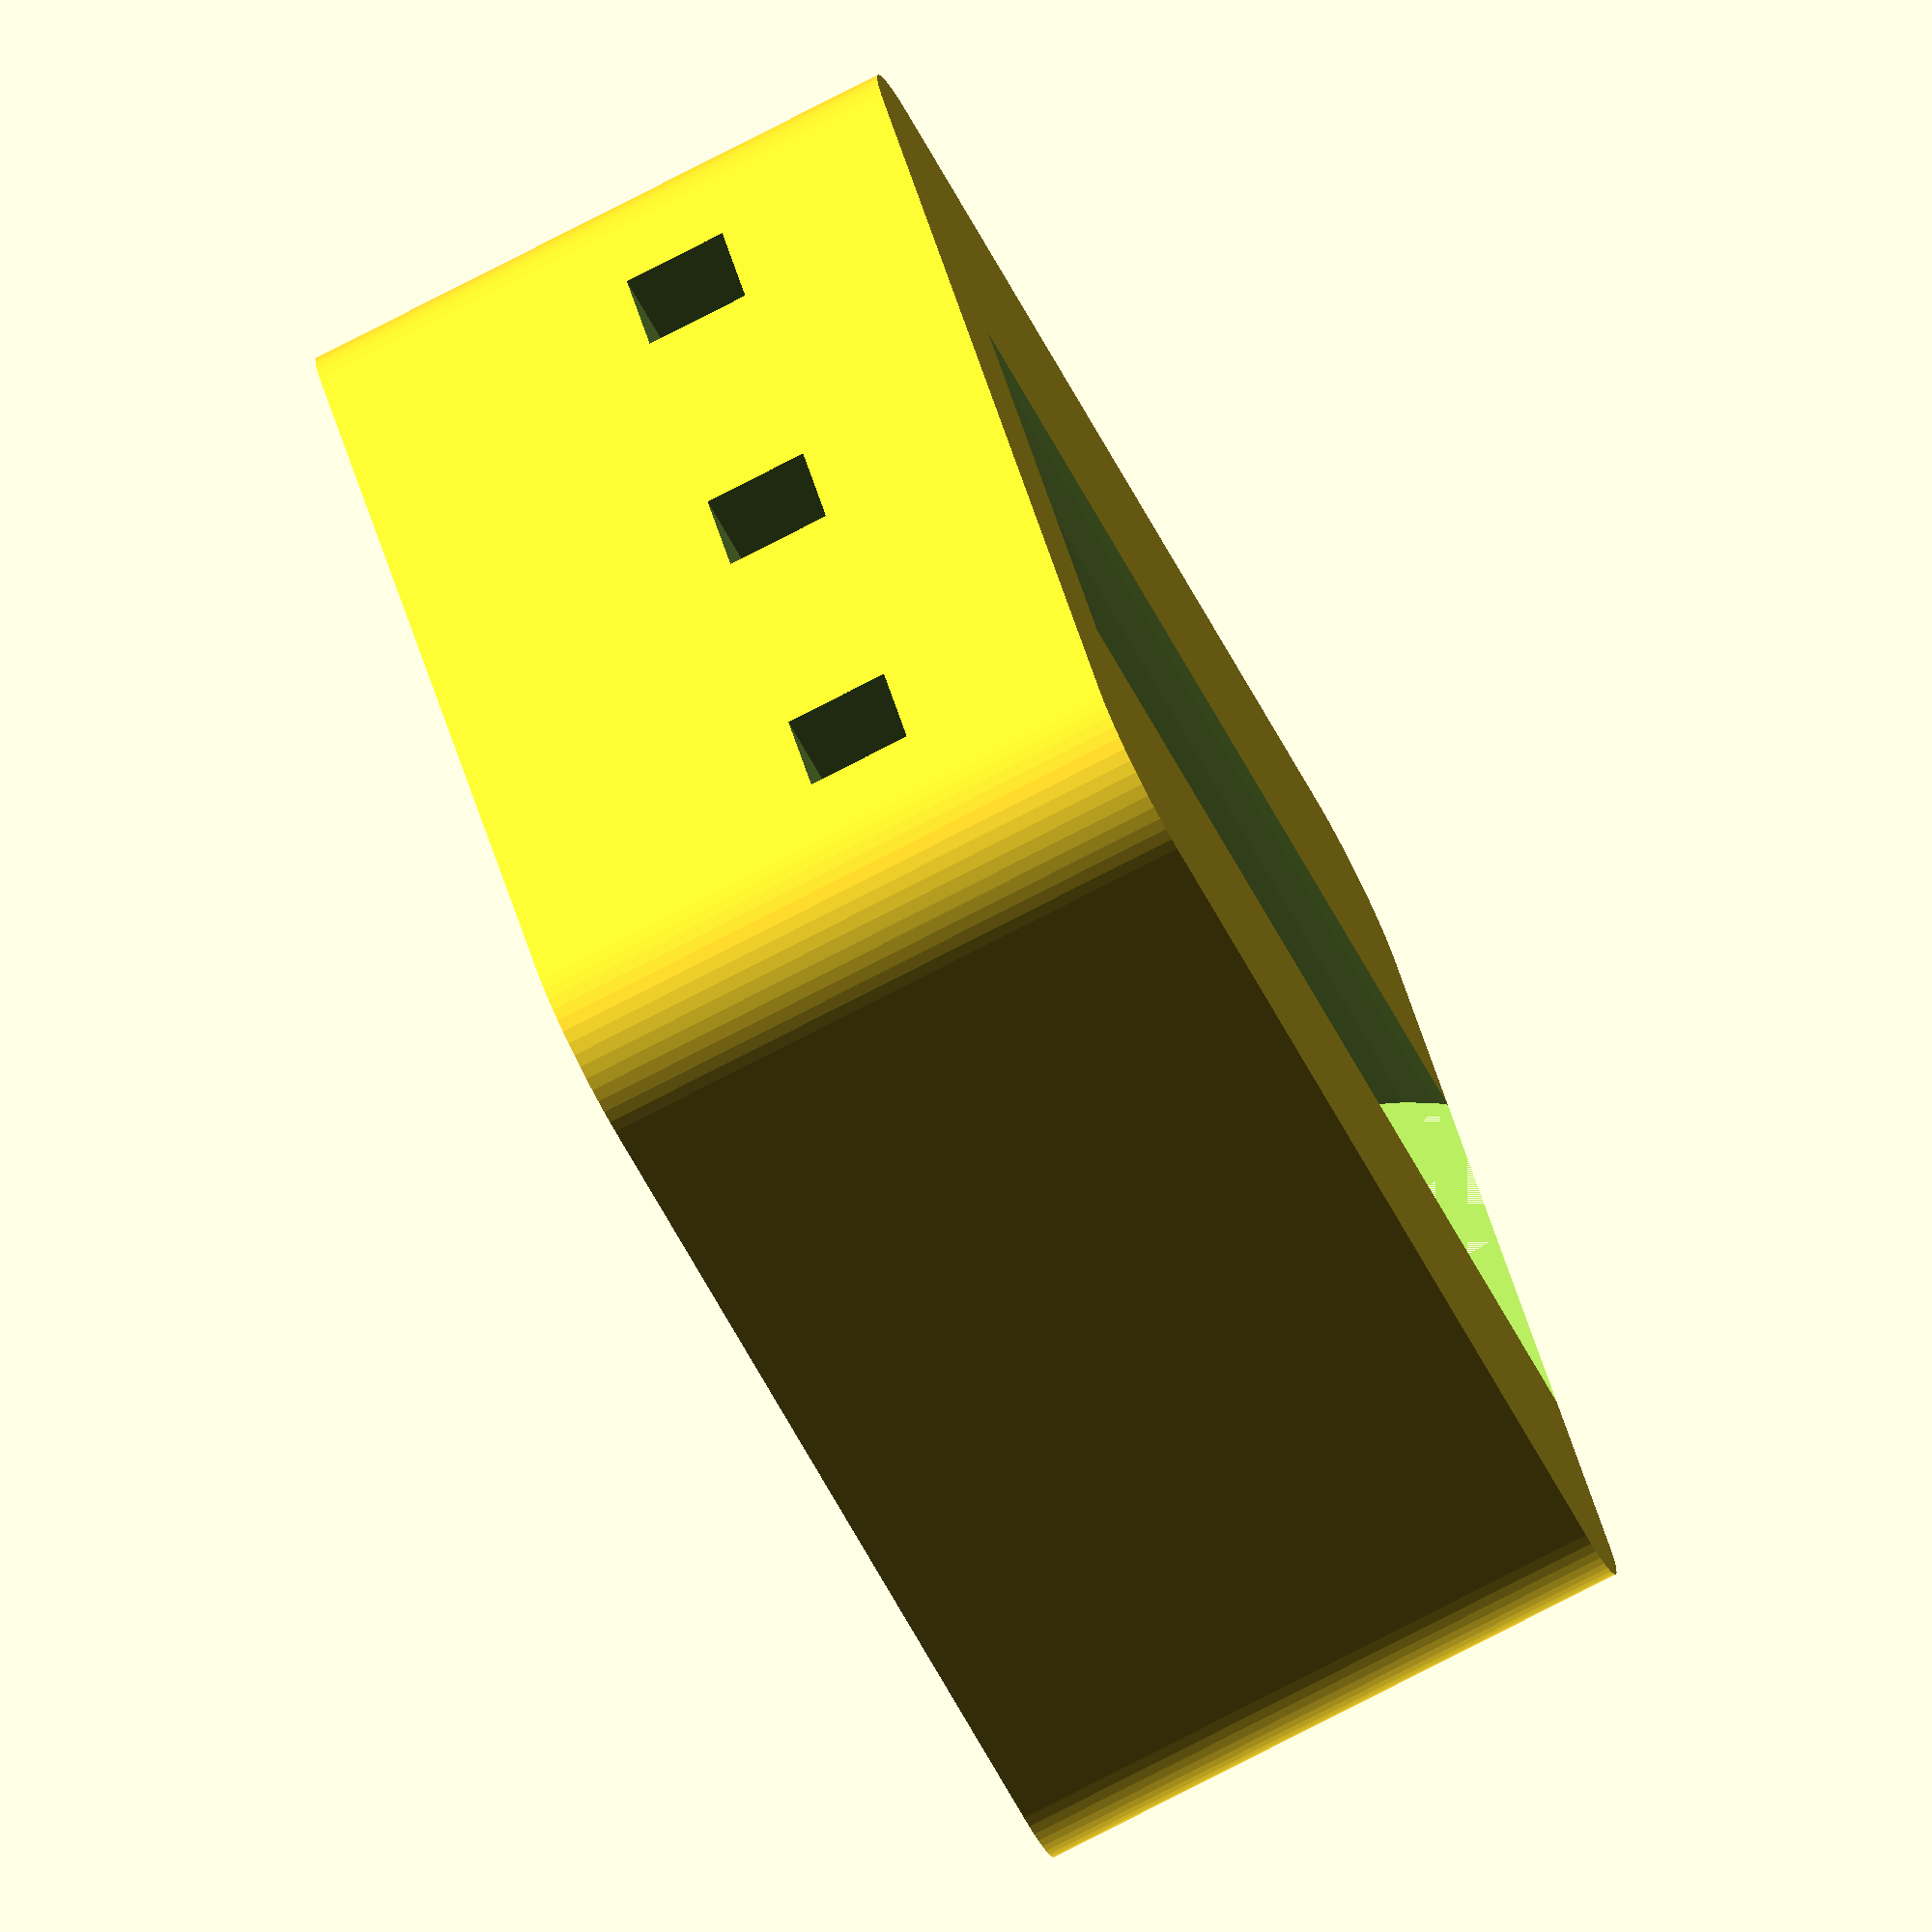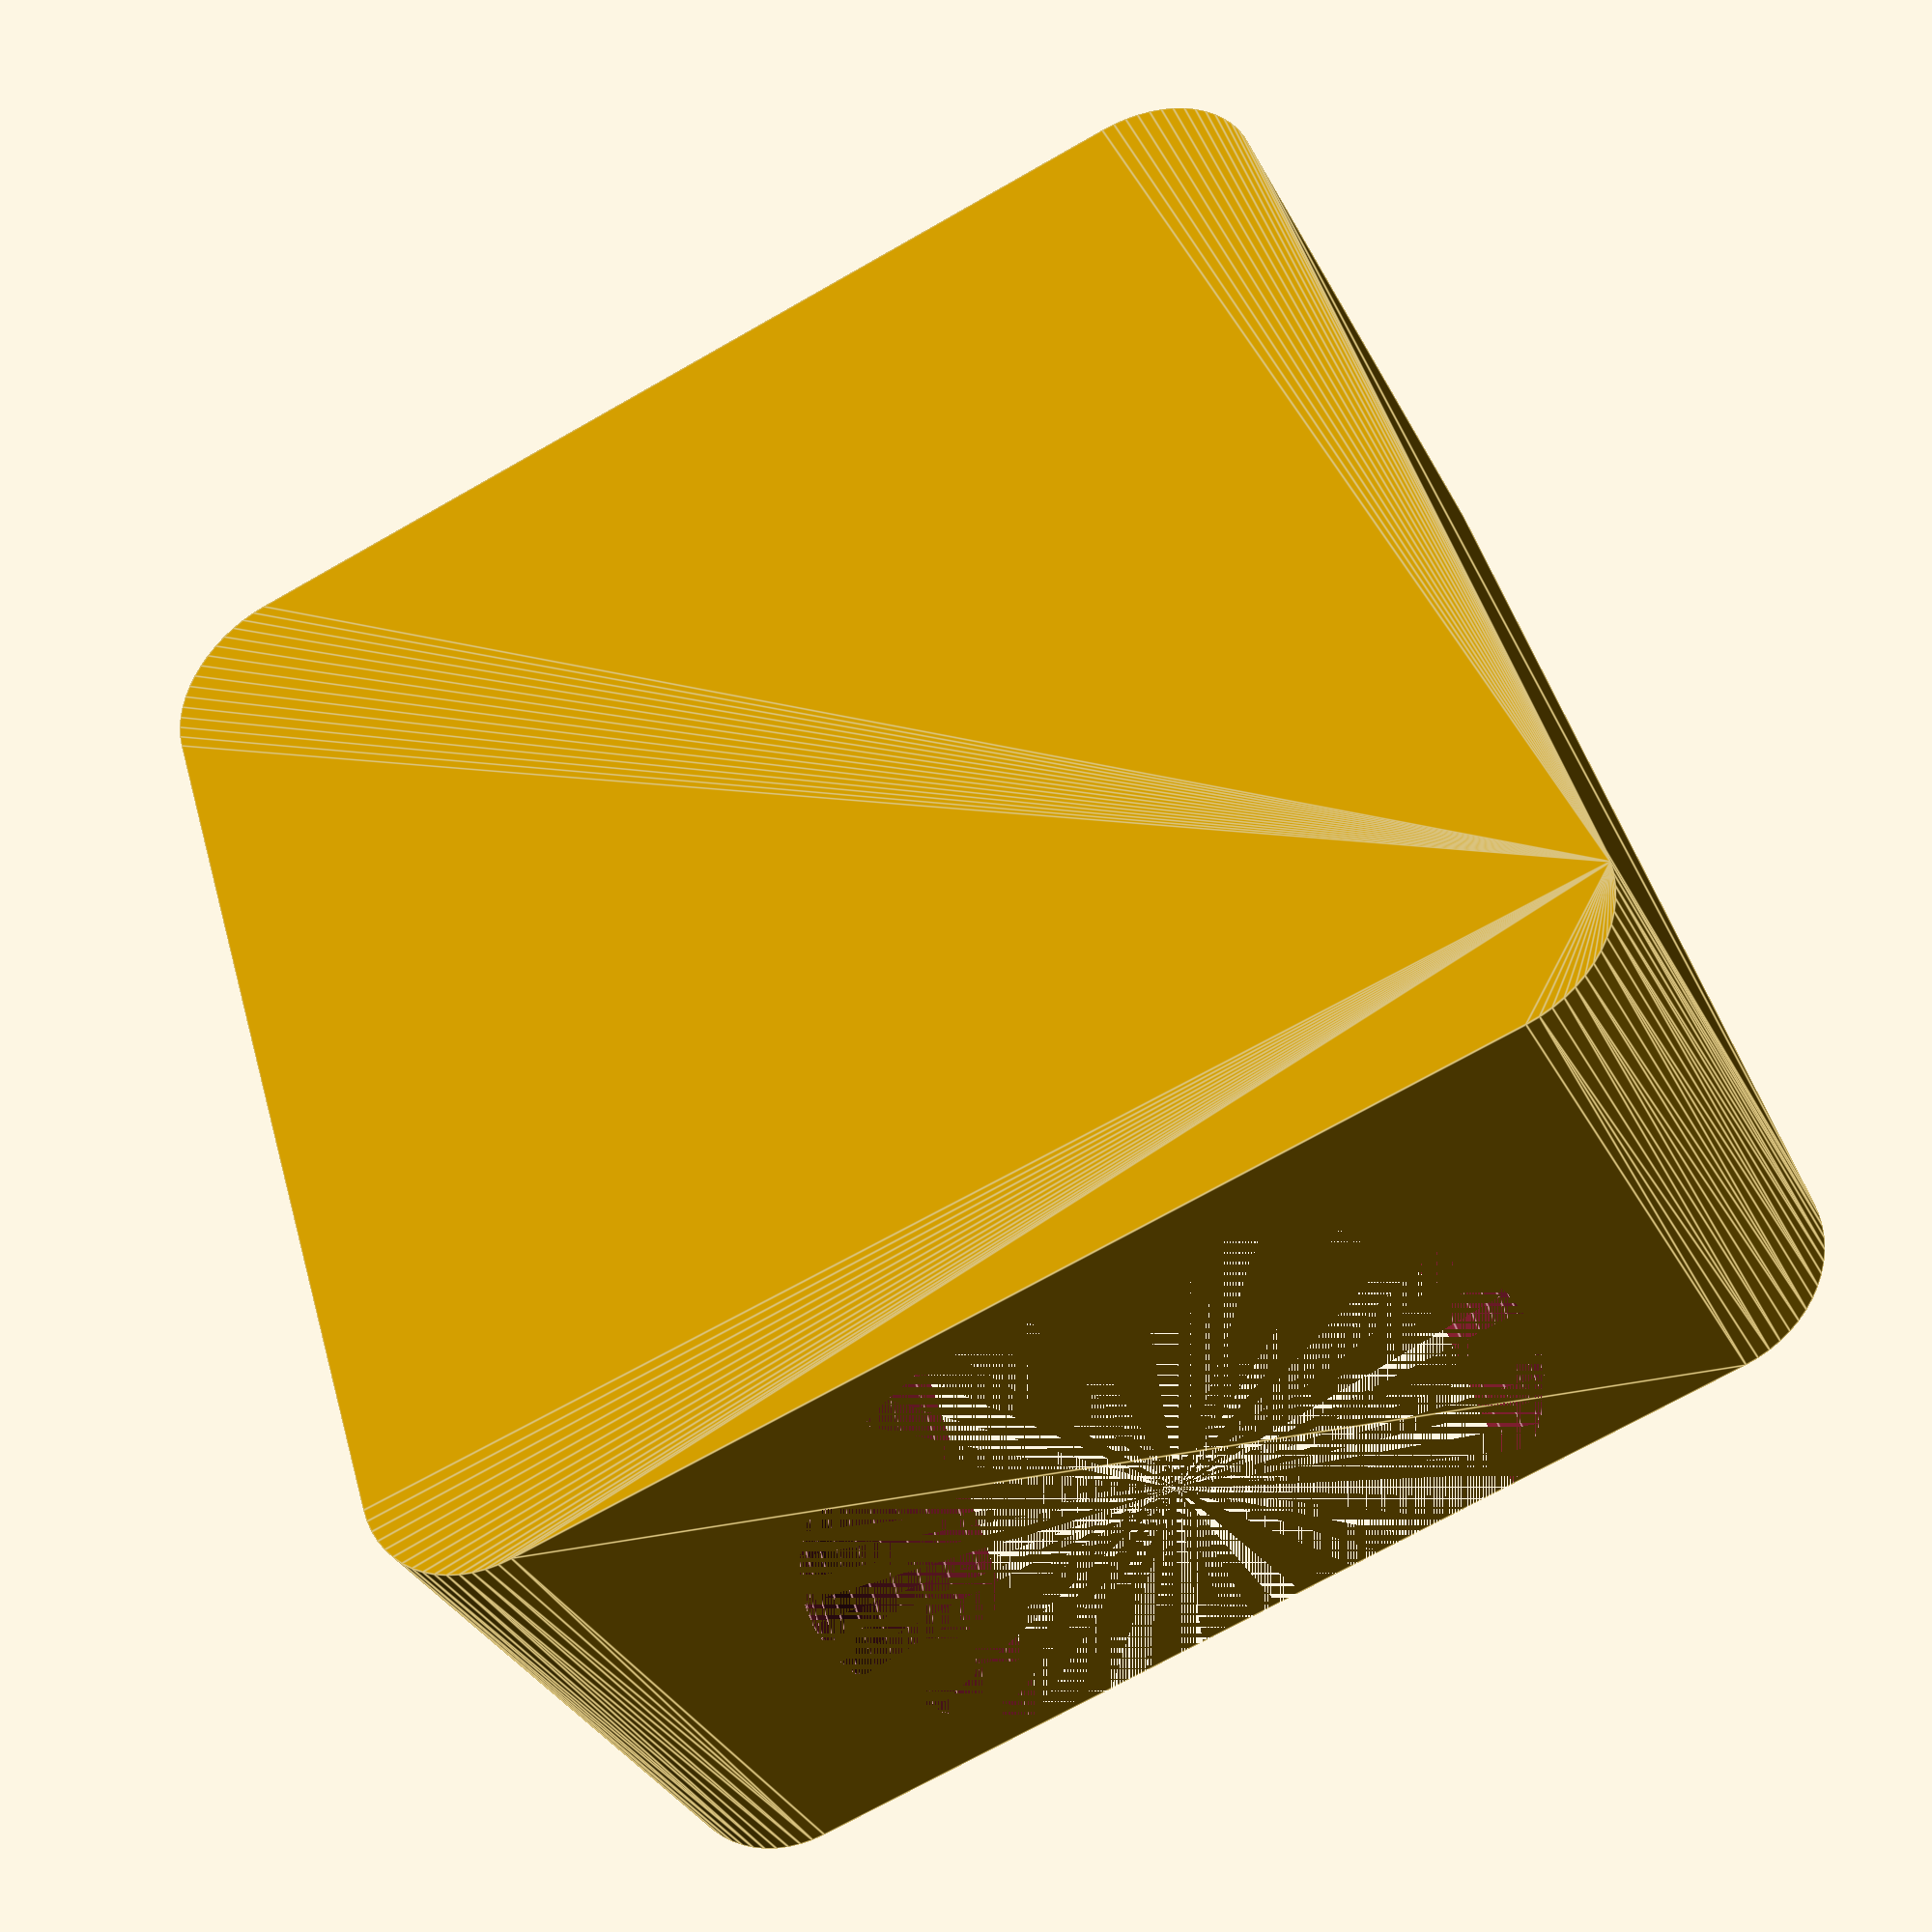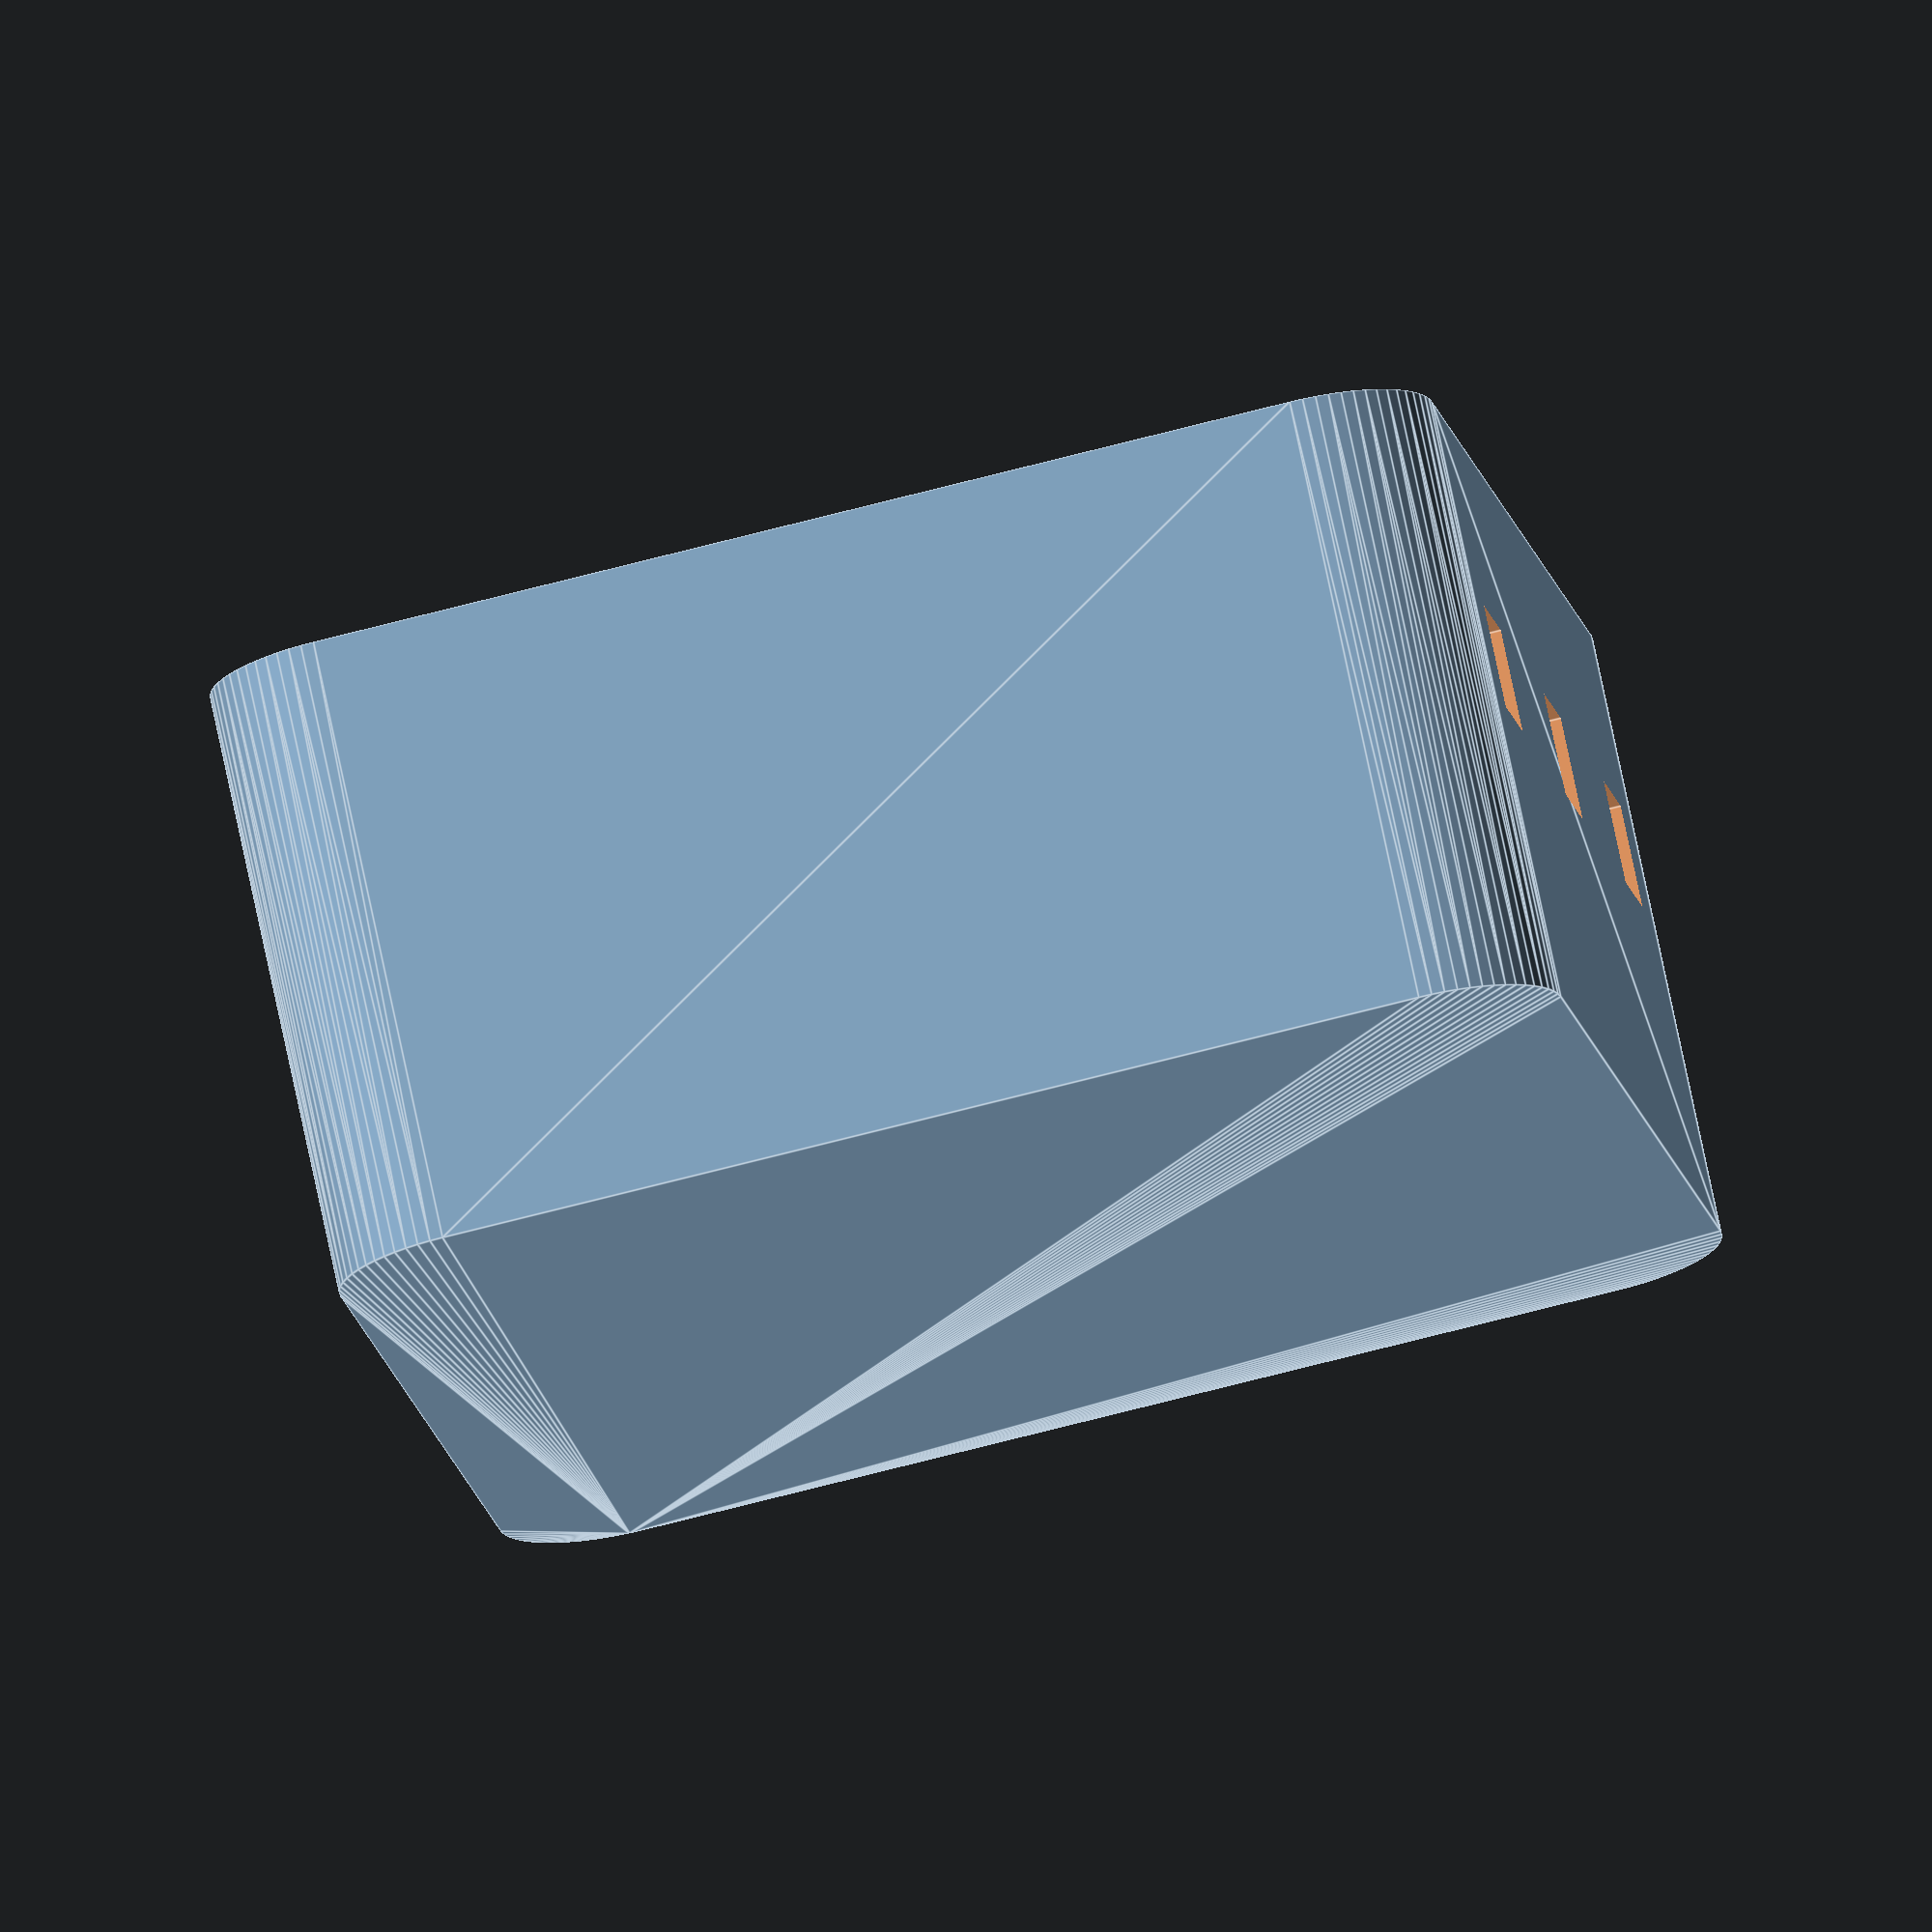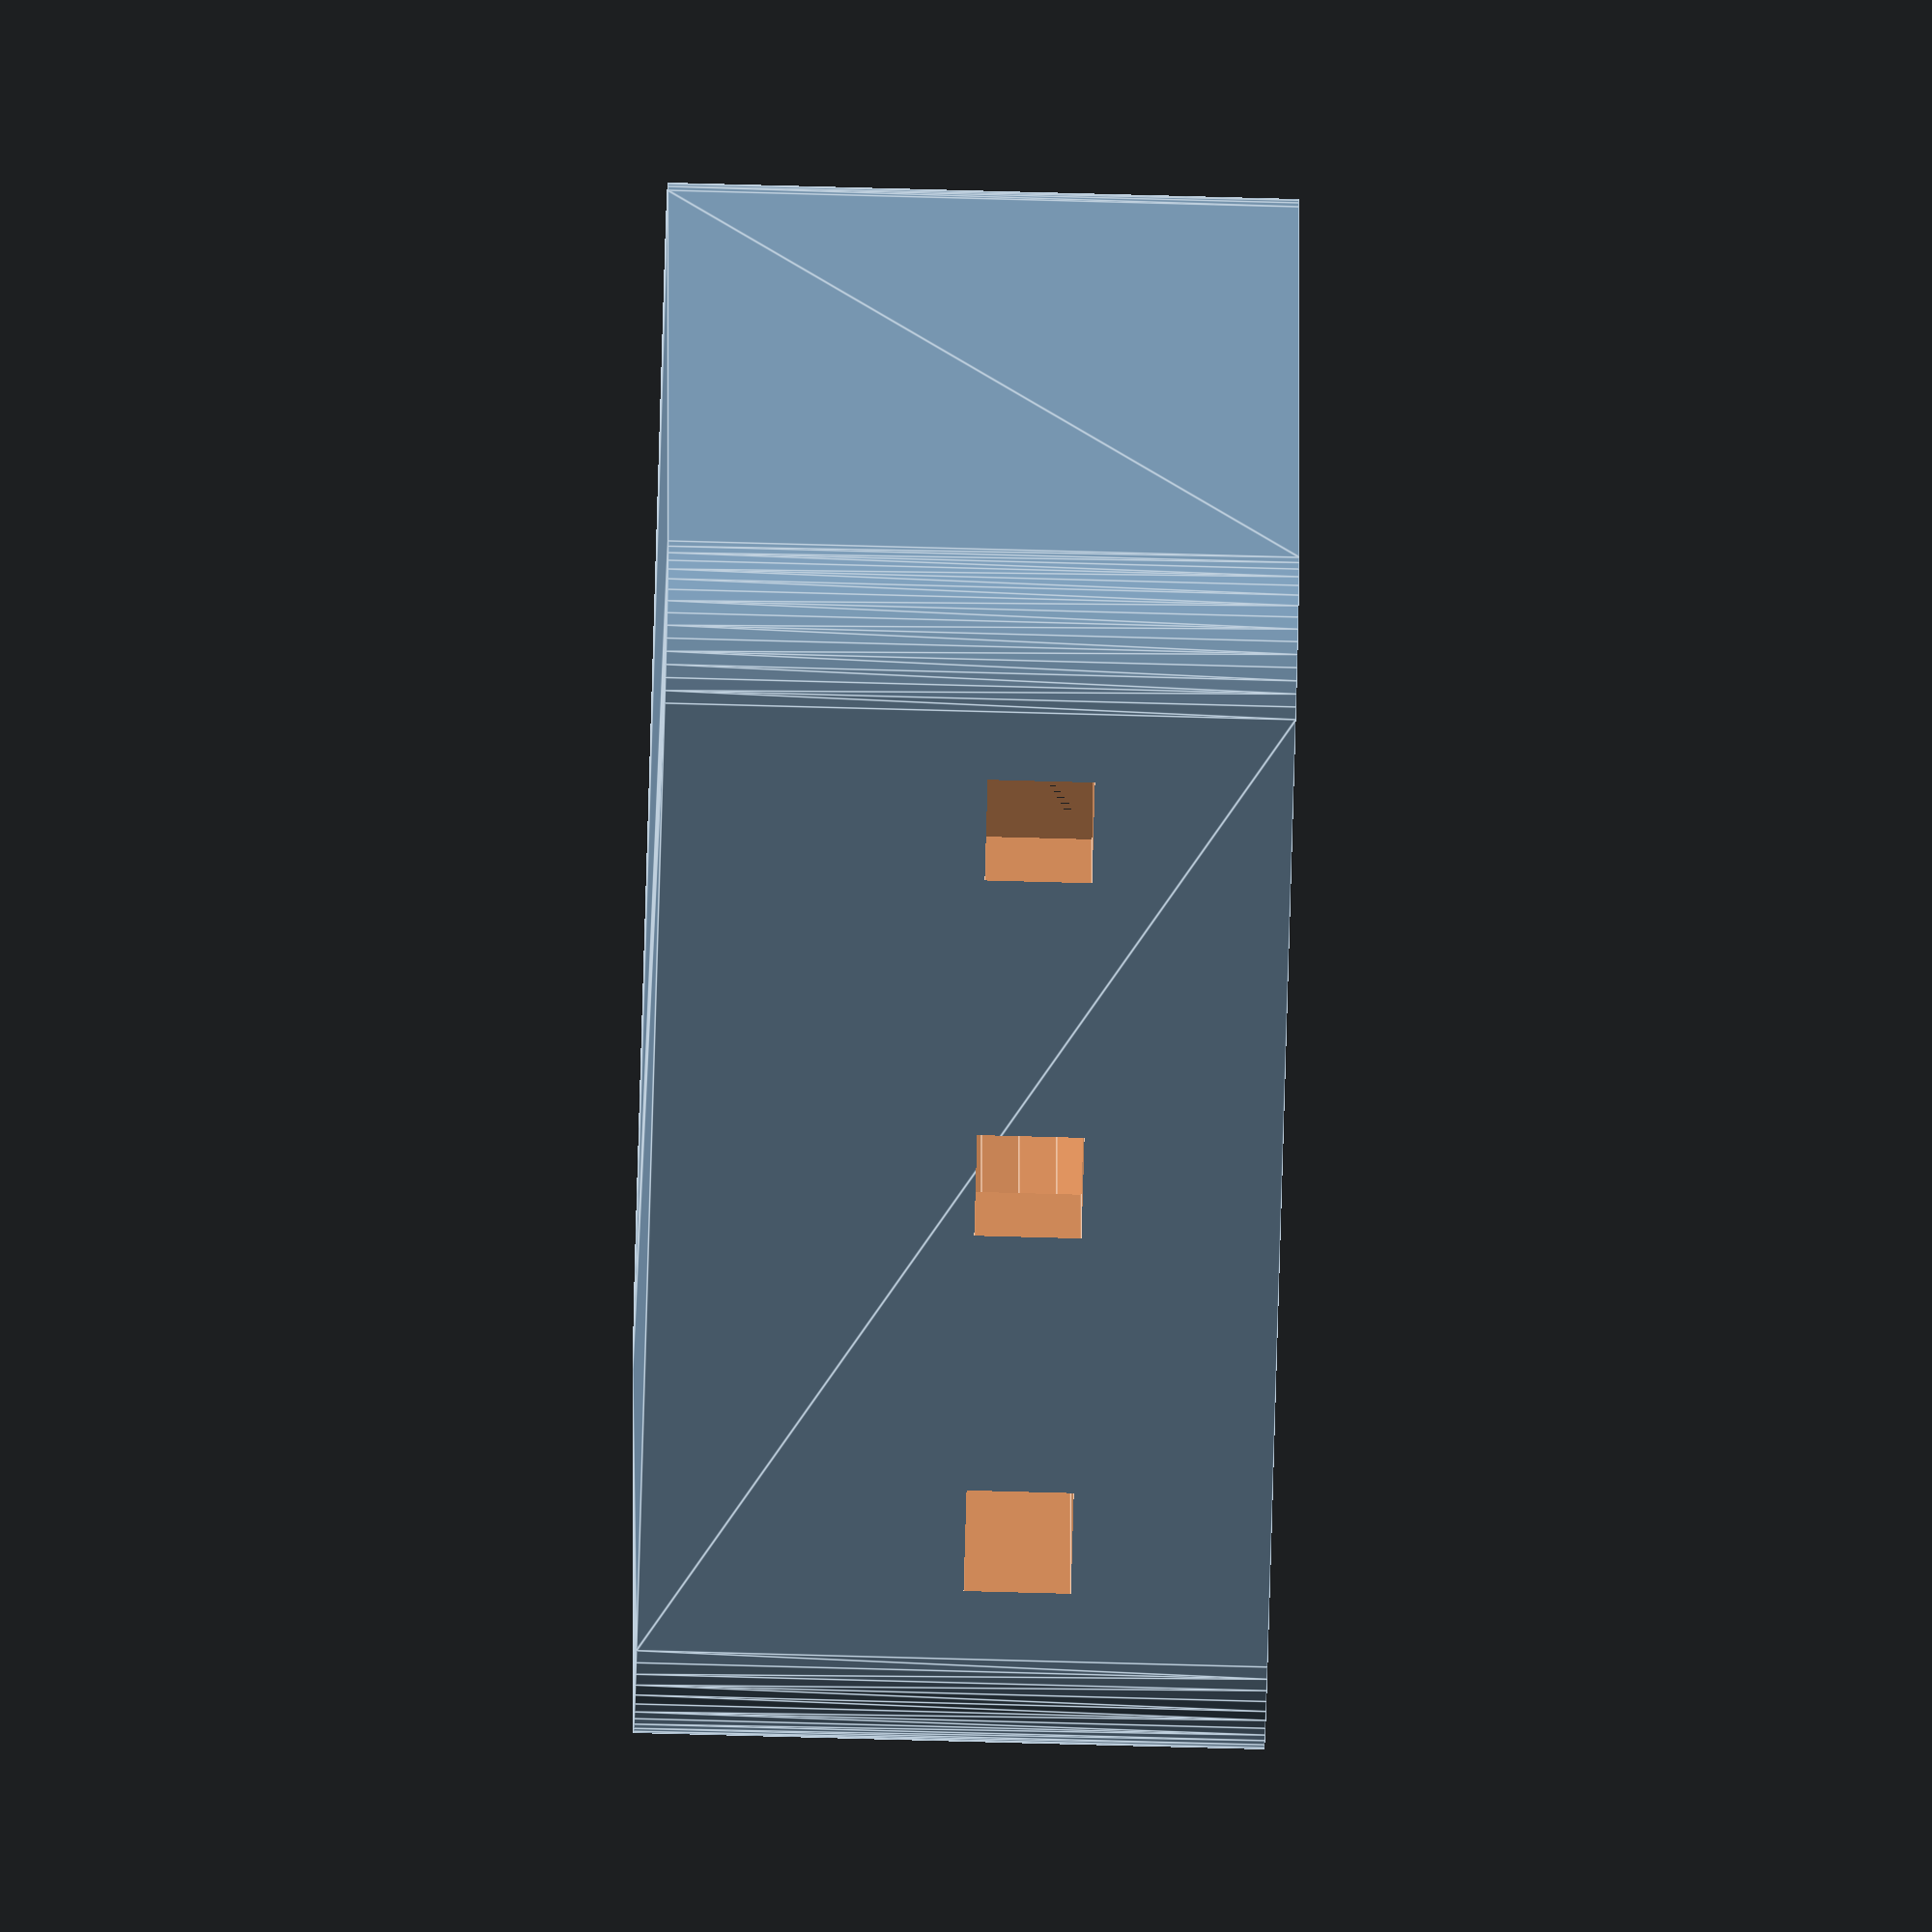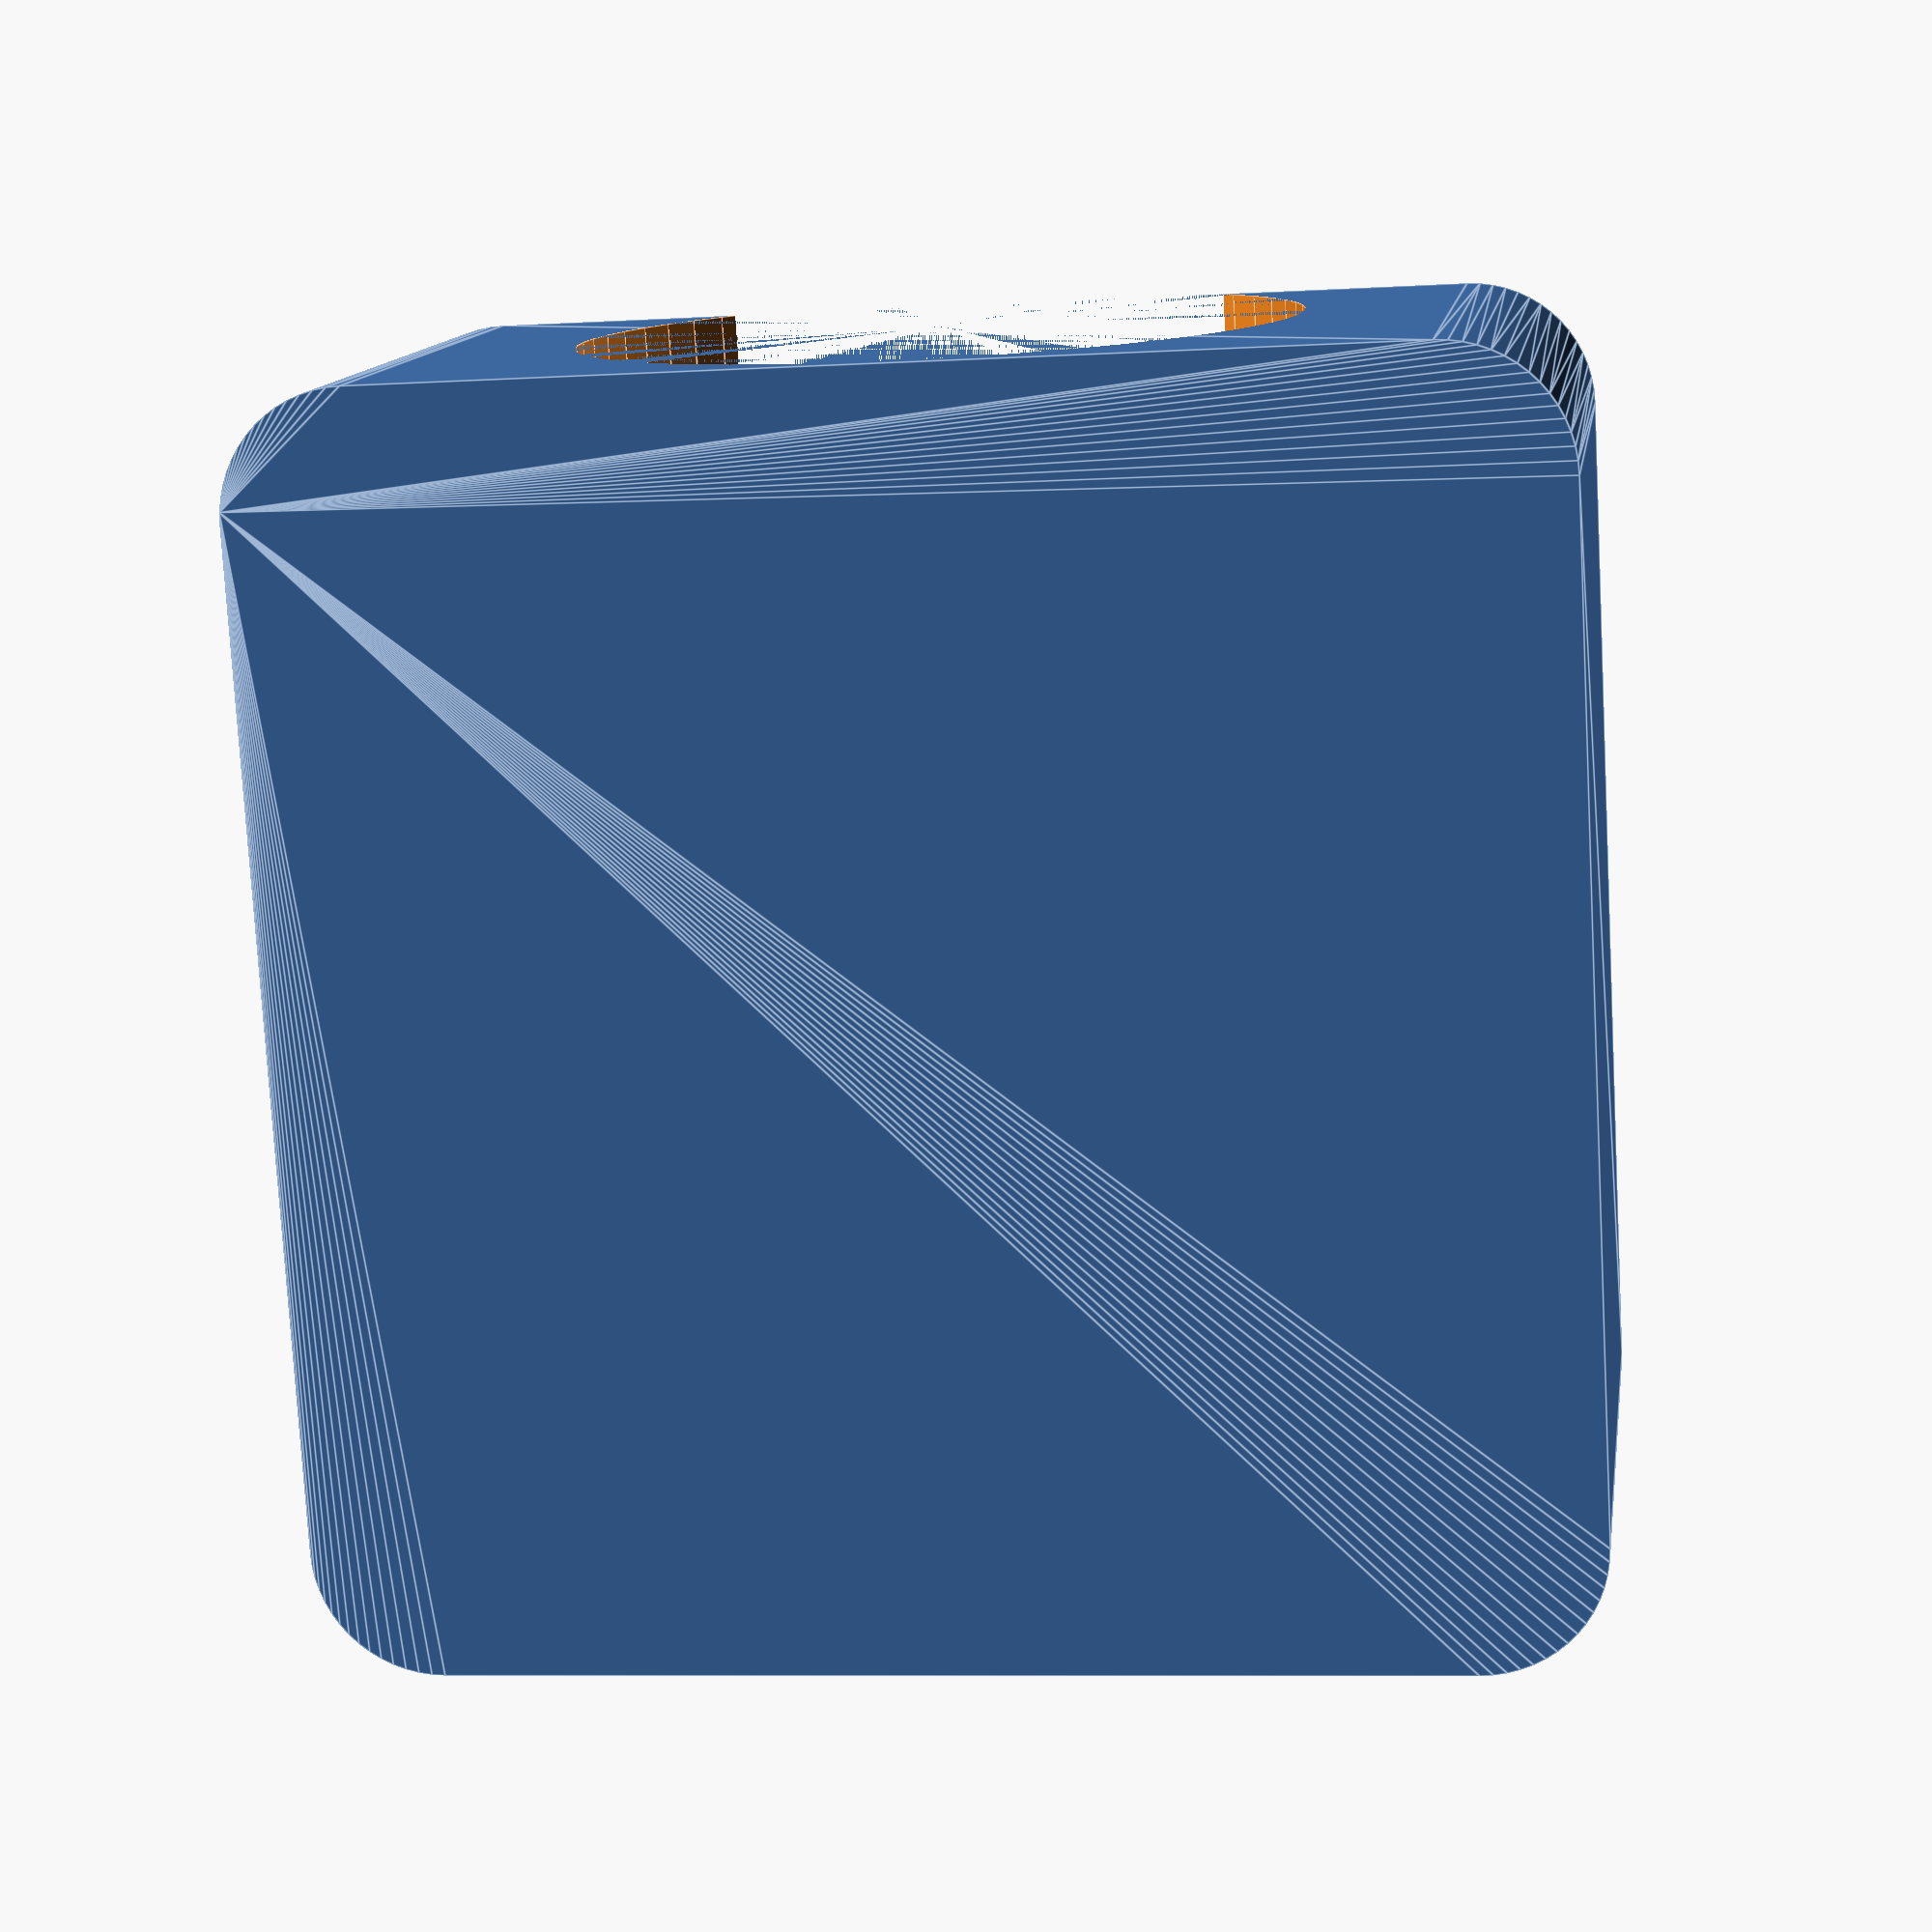
<openscad>
$fn=60;

tolerance = 0.1;

jack();

module jack() {
    
    l = 10;
    pinL = 6;
    pinS = 0.65 +2*tolerance;
    
    difference(){
        translate([1,1,0]) minkowski(){
            cube([l-2, 8, 4]);
            cylinder(r=1,h=1);
        }
        translate([1,5,3]) rotate([0,90,0]) cylinder(r=5.5/2+tolerance, h=9);
        translate([0,5,3]) cube([2*pinL,pinS,pinS], true);
        translate([0,5-6/2,3]) cube([2*pinL,pinS,pinS], true);
        translate([0,5+6/2,3]) cube([2*pinL,pinS,pinS], true);
        translate([pinL-pinS/2,5-6/2-pinS/2,3]) cube([pinS,pinS,pinS], true);
        translate([pinL-pinS/2,5+6/2+pinS/2,3]) cube([pinS,pinS,pinS], true);
    }
}

</openscad>
<views>
elev=258.6 azim=152.2 roll=242.8 proj=o view=wireframe
elev=214.9 azim=287.1 roll=335.4 proj=p view=edges
elev=105.5 azim=189.3 roll=11.8 proj=o view=edges
elev=69.2 azim=270.5 roll=268.4 proj=o view=edges
elev=167.4 azim=93.2 roll=351.5 proj=p view=edges
</views>
